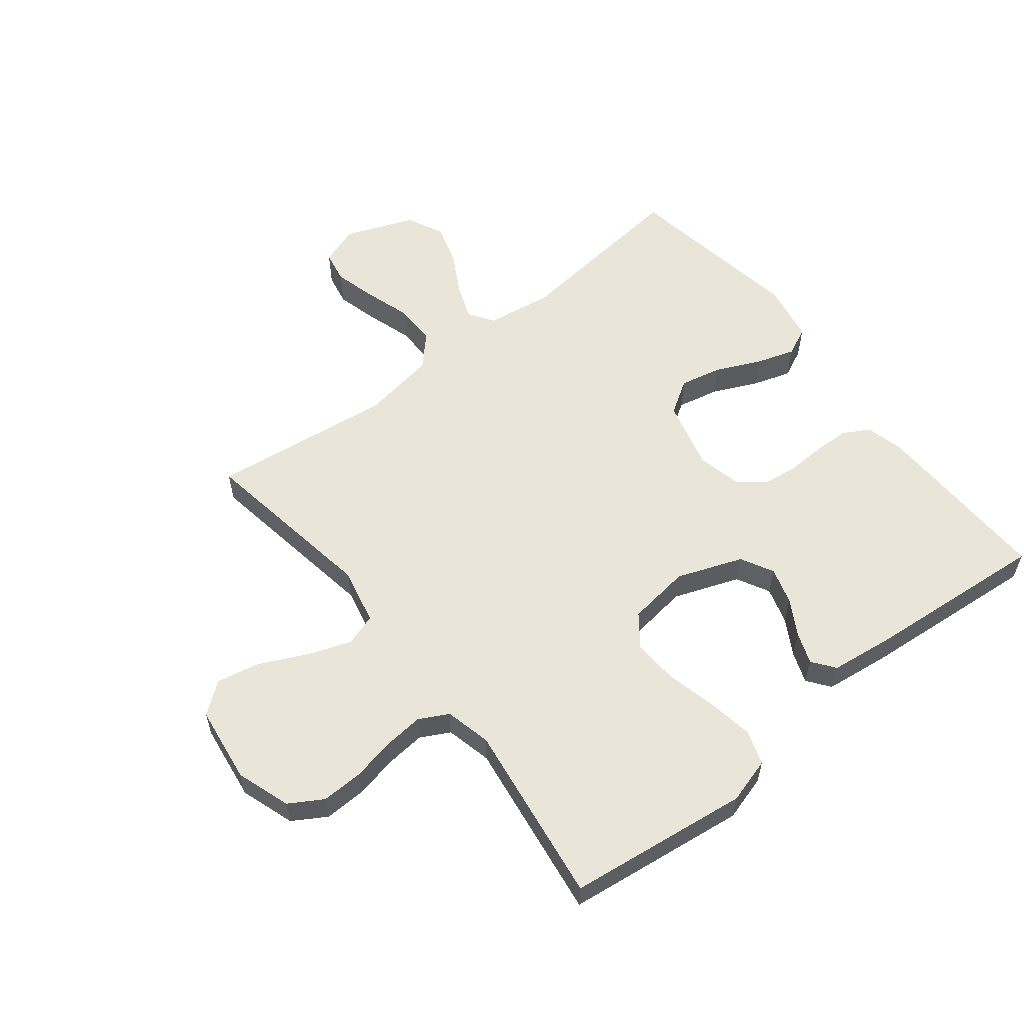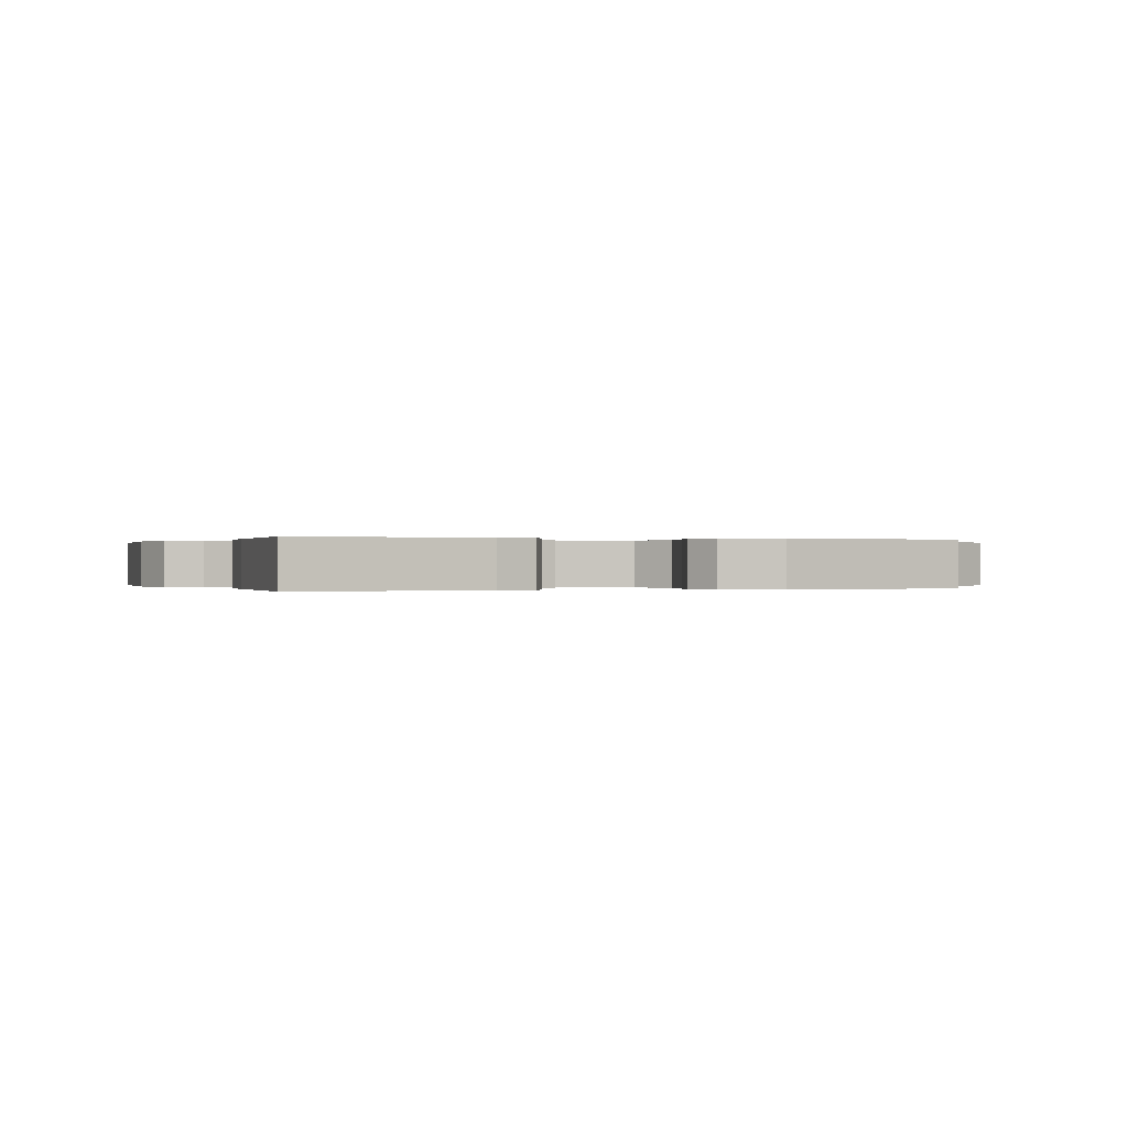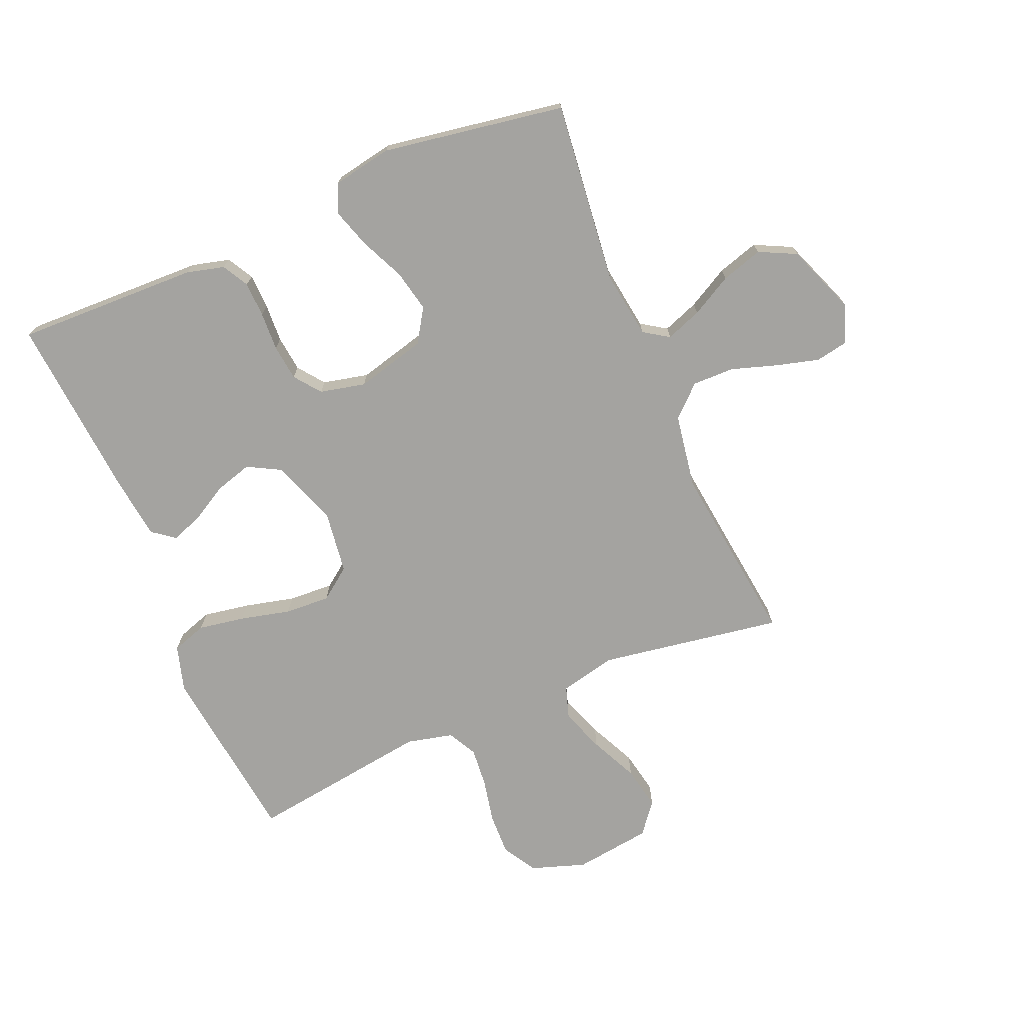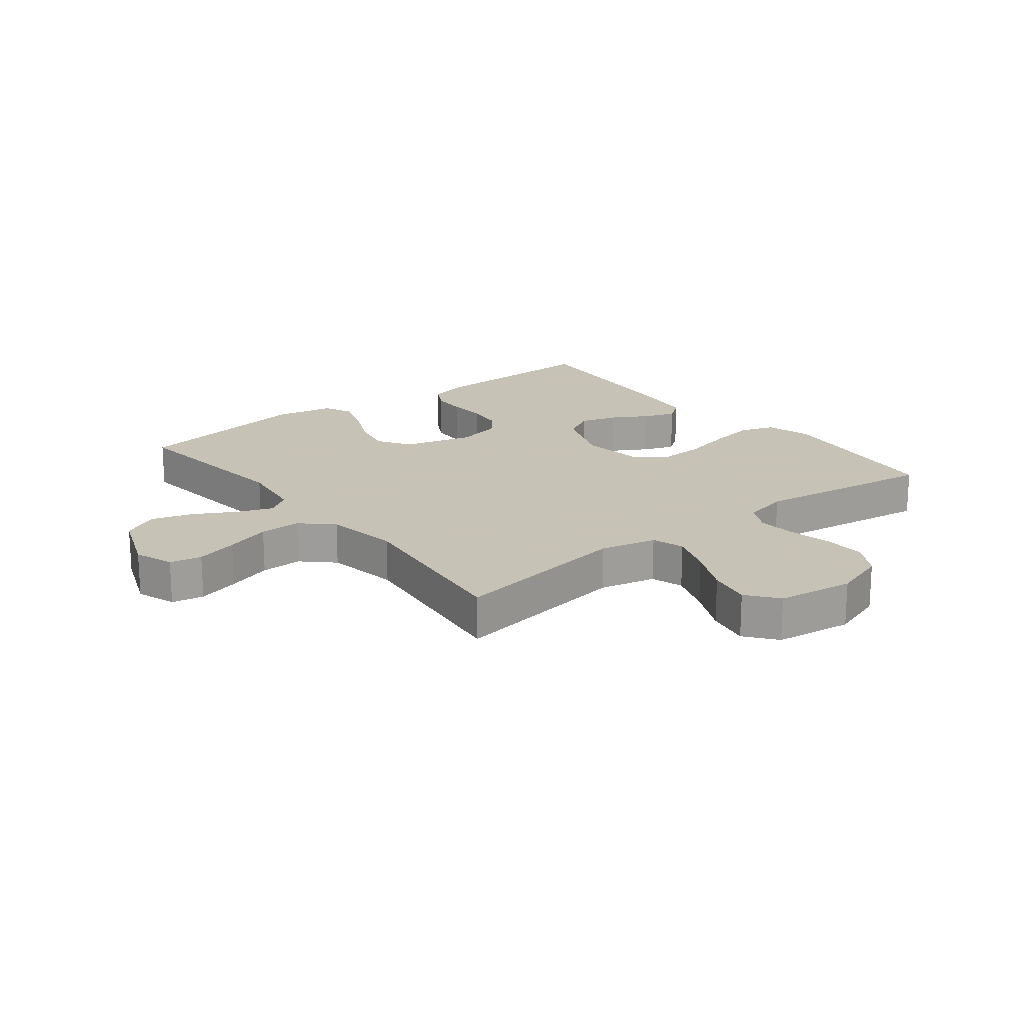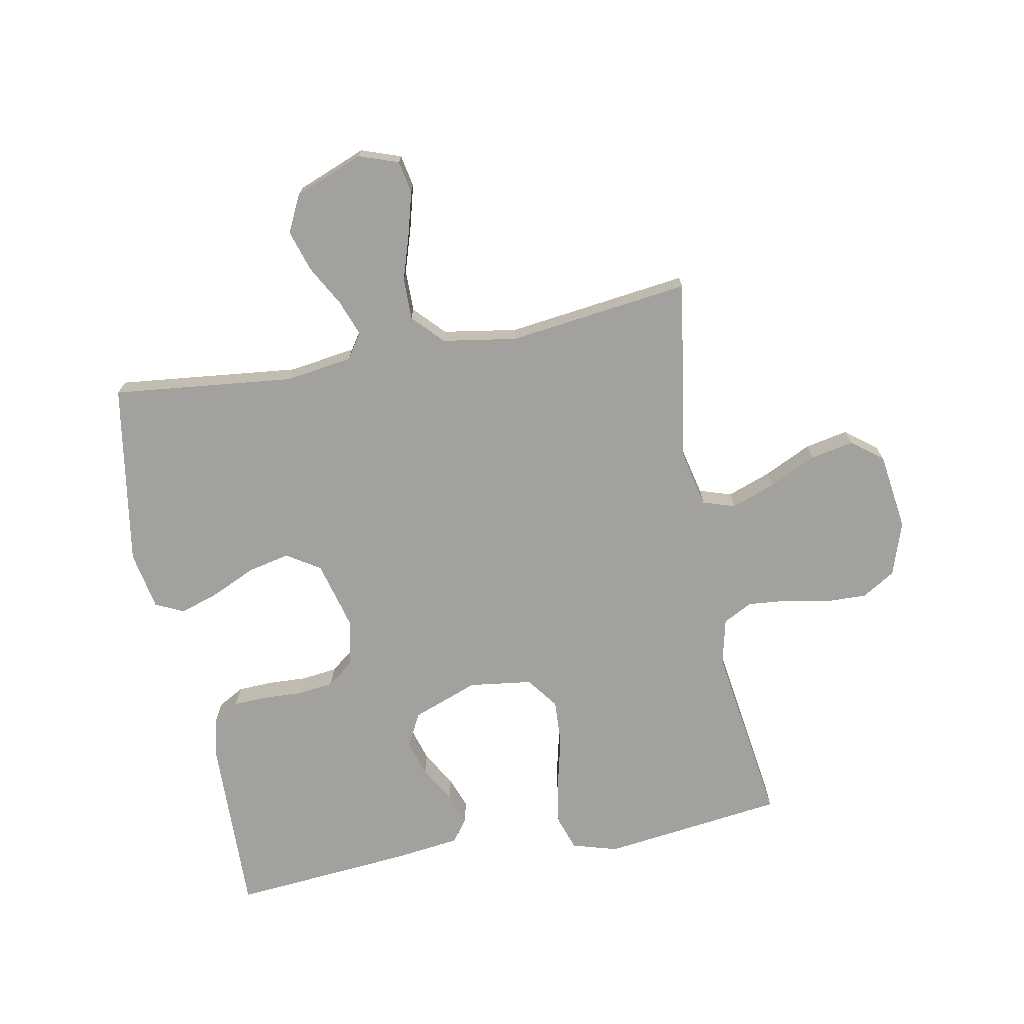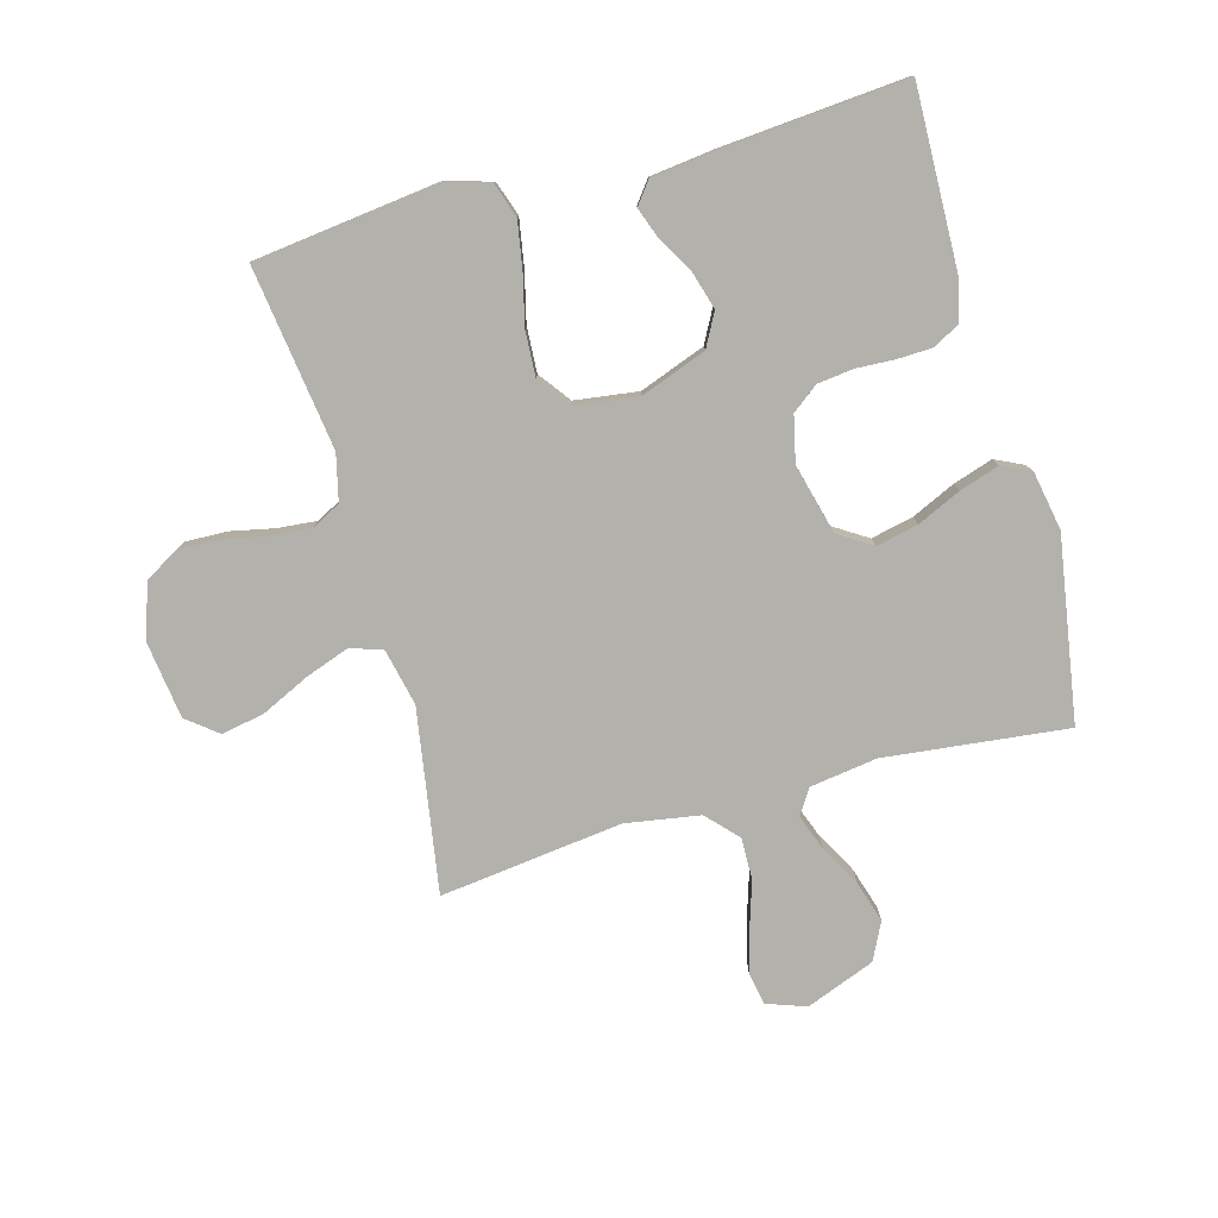
<metadata>
{"format":"obj","ext":"obj","renderer":"f3d","projection":"perspective","resolution":1024,"background":"white","views":[{"elev":57.8,"azim":51.8,"up":"+Y"},{"elev":0.0,"azim":158.4,"up":"+Y"},{"elev":-72.8,"azim":-157.1,"up":"+Y"},{"elev":19.1,"azim":-38.1,"up":"+Y"},{"elev":-72.1,"azim":-79.1,"up":"+Y"},{"elev":-78.9,"azim":105.4,"up":"+Y"}]}
</metadata>
<code>
v -0.5 0.07 -0.5
v -0.467 0.07 -0.2
v -0.483 0.07 -0.09
v -0.524 0.07 -0.063
v -0.583 0.07 -0.085
v -0.65 0.07 -0.122
v -0.718 0.07 -0.143
v -0.779 0.07 -0.113
v -0.823 0.07 0
v -0.8 0.07 0.065
v -0.747 0.07 0.075
v -0.677 0.07 0.056
v -0.602 0.07 0.032
v -0.533 0.07 0.031
v -0.483 0.07 0.078
v -0.463 0.07 0.2
v -0.5 0.07 0.5
v -0.2 0.07 0.452
v -0.107 0.07 0.473
v -0.09 0.07 0.526
v -0.116 0.07 0.598
v -0.153 0.07 0.676
v -0.167 0.07 0.747
v -0.127 0.07 0.798
v 0 0.07 0.815
v 0.089 0.07 0.785
v 0.122 0.07 0.73
v 0.12 0.07 0.661
v 0.105 0.07 0.589
v 0.099 0.07 0.524
v 0.124 0.07 0.476
v 0.2 0.07 0.458
v 0.5 0.07 0.5
v 0.537 0.07 0.2
v 0.515 0.07 0.125
v 0.458 0.07 0.106
v 0.382 0.07 0.119
v 0.299 0.07 0.139
v 0.225 0.07 0.143
v 0.173 0.07 0.104
v 0.159 0.07 0
v 0.199 0.07 -0.108
v 0.253 0.07 -0.137
v 0.314 0.07 -0.119
v 0.373 0.07 -0.085
v 0.425 0.07 -0.066
v 0.462 0.07 -0.094
v 0.475 0.07 -0.2
v 0.5 0.07 -0.5
v 0.2 0.07 -0.492
v 0.138 0.07 -0.476
v 0.114 0.07 -0.433
v 0.112 0.07 -0.375
v 0.115 0.07 -0.312
v 0.108 0.07 -0.253
v 0.075 0.07 -0.21
v 0 0.07 -0.193
v -0.115 0.07 -0.223
v -0.15 0.07 -0.278
v -0.135 0.07 -0.347
v -0.102 0.07 -0.419
v -0.081 0.07 -0.484
v -0.103 0.07 -0.531
v -0.2 0.07 -0.549
v -0.5 0 -0.5
v -0.467 0 -0.2
v -0.483 0 -0.09
v -0.524 0 -0.063
v -0.583 0 -0.085
v -0.65 0 -0.122
v -0.718 0 -0.143
v -0.779 0 -0.113
v -0.823 0 0
v -0.8 0 0.065
v -0.747 0 0.075
v -0.677 0 0.056
v -0.602 0 0.032
v -0.533 0 0.031
v -0.483 0 0.078
v -0.463 0 0.2
v -0.5 0 0.5
v -0.2 0 0.452
v -0.107 0 0.473
v -0.09 0 0.526
v -0.116 0 0.598
v -0.153 0 0.676
v -0.167 0 0.747
v -0.127 0 0.798
v 0 0 0.815
v 0.089 0 0.785
v 0.122 0 0.73
v 0.12 0 0.661
v 0.105 0 0.589
v 0.099 0 0.524
v 0.124 0 0.476
v 0.2 0 0.458
v 0.5 0 0.5
v 0.537 0 0.2
v 0.515 0 0.125
v 0.458 0 0.106
v 0.382 0 0.119
v 0.299 0 0.139
v 0.225 0 0.143
v 0.173 0 0.104
v 0.159 0 0
v 0.199 0 -0.108
v 0.253 0 -0.137
v 0.314 0 -0.119
v 0.373 0 -0.085
v 0.425 0 -0.066
v 0.462 0 -0.094
v 0.475 0 -0.2
v 0.5 0 -0.5
v 0.2 0 -0.492
v 0.138 0 -0.476
v 0.114 0 -0.433
v 0.112 0 -0.375
v 0.115 0 -0.312
v 0.108 0 -0.253
v 0.075 0 -0.21
v 0 0 -0.193
v -0.115 0 -0.223
v -0.15 0 -0.278
v -0.135 0 -0.347
v -0.102 0 -0.419
v -0.081 0 -0.484
v -0.103 0 -0.531
v -0.2 0 -0.549
f 63 64 1 2
f 60 61 62 63
f 59 60 63 2
f 58 59 2 3
f 57 58 3 4
f 56 57 4
f 51 52 53 54
f 51 54 55
f 50 51 55
f 49 50 55
f 48 49 55 56
f 44 45 46 47
f 43 44 47 48
f 35 36 37 38
f 33 34 35 38
f 32 33 38 39
f 31 32 39 40
f 26 27 28 29
f 26 29 30
f 25 26 30
f 24 25 30
f 21 22 23 24
f 20 21 24 30
f 19 20 30 31
f 16 17 18
f 15 16 18 19
f 10 11 12 13
f 8 9 10 13
f 8 13 14
f 5 6 7 8
f 4 5 8 14
f 43 48 56 4
f 19 31 40 41
f 15 19 41 42
f 15 42 43
f 4 14 15 43
f 66 65 128 127
f 127 126 125 124
f 66 127 124 123
f 67 66 123 122
f 68 67 122 121
f 68 121 120
f 118 117 116 115
f 119 118 115
f 119 115 114
f 119 114 113
f 120 119 113 112
f 111 110 109 108
f 112 111 108 107
f 102 101 100 99
f 102 99 98 97
f 103 102 97 96
f 104 103 96 95
f 93 92 91 90
f 94 93 90
f 94 90 89
f 94 89 88
f 88 87 86 85
f 94 88 85 84
f 95 94 84 83
f 82 81 80
f 83 82 80 79
f 77 76 75 74
f 77 74 73 72
f 78 77 72
f 72 71 70 69
f 78 72 69 68
f 68 120 112 107
f 105 104 95 83
f 106 105 83 79
f 107 106 79
f 107 79 78 68
f 1 65 66 2
f 2 66 67 3
f 3 67 68 4
f 4 68 69 5
f 5 69 70 6
f 6 70 71 7
f 7 71 72 8
f 8 72 73 9
f 9 73 74 10
f 10 74 75 11
f 11 75 76 12
f 12 76 77 13
f 13 77 78 14
f 14 78 79 15
f 15 79 80 16
f 16 80 81 17
f 17 81 82 18
f 18 82 83 19
f 19 83 84 20
f 20 84 85 21
f 21 85 86 22
f 22 86 87 23
f 23 87 88 24
f 24 88 89 25
f 25 89 90 26
f 26 90 91 27
f 27 91 92 28
f 28 92 93 29
f 29 93 94 30
f 30 94 95 31
f 31 95 96 32
f 32 96 97 33
f 33 97 98 34
f 34 98 99 35
f 35 99 100 36
f 36 100 101 37
f 37 101 102 38
f 38 102 103 39
f 39 103 104 40
f 40 104 105 41
f 41 105 106 42
f 42 106 107 43
f 43 107 108 44
f 44 108 109 45
f 45 109 110 46
f 46 110 111 47
f 47 111 112 48
f 48 112 113 49
f 49 113 114 50
f 50 114 115 51
f 51 115 116 52
f 52 116 117 53
f 53 117 118 54
f 54 118 119 55
f 55 119 120 56
f 56 120 121 57
f 57 121 122 58
f 58 122 123 59
f 59 123 124 60
f 60 124 125 61
f 61 125 126 62
f 62 126 127 63
f 63 127 128 64
f 64 128 65 1

</code>
